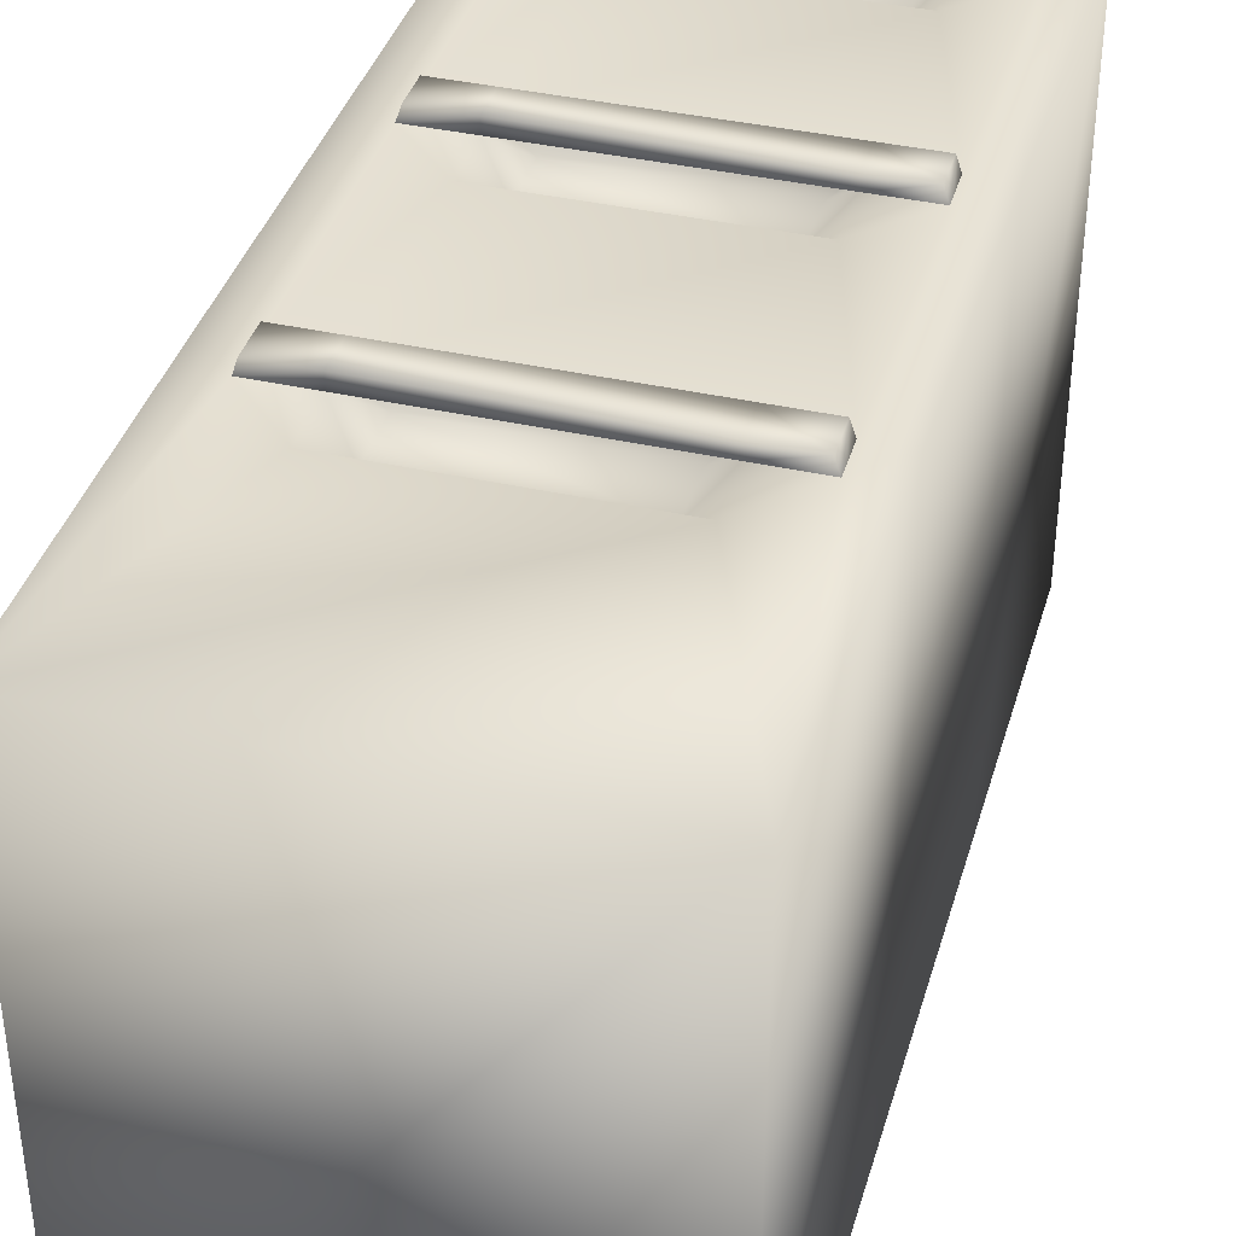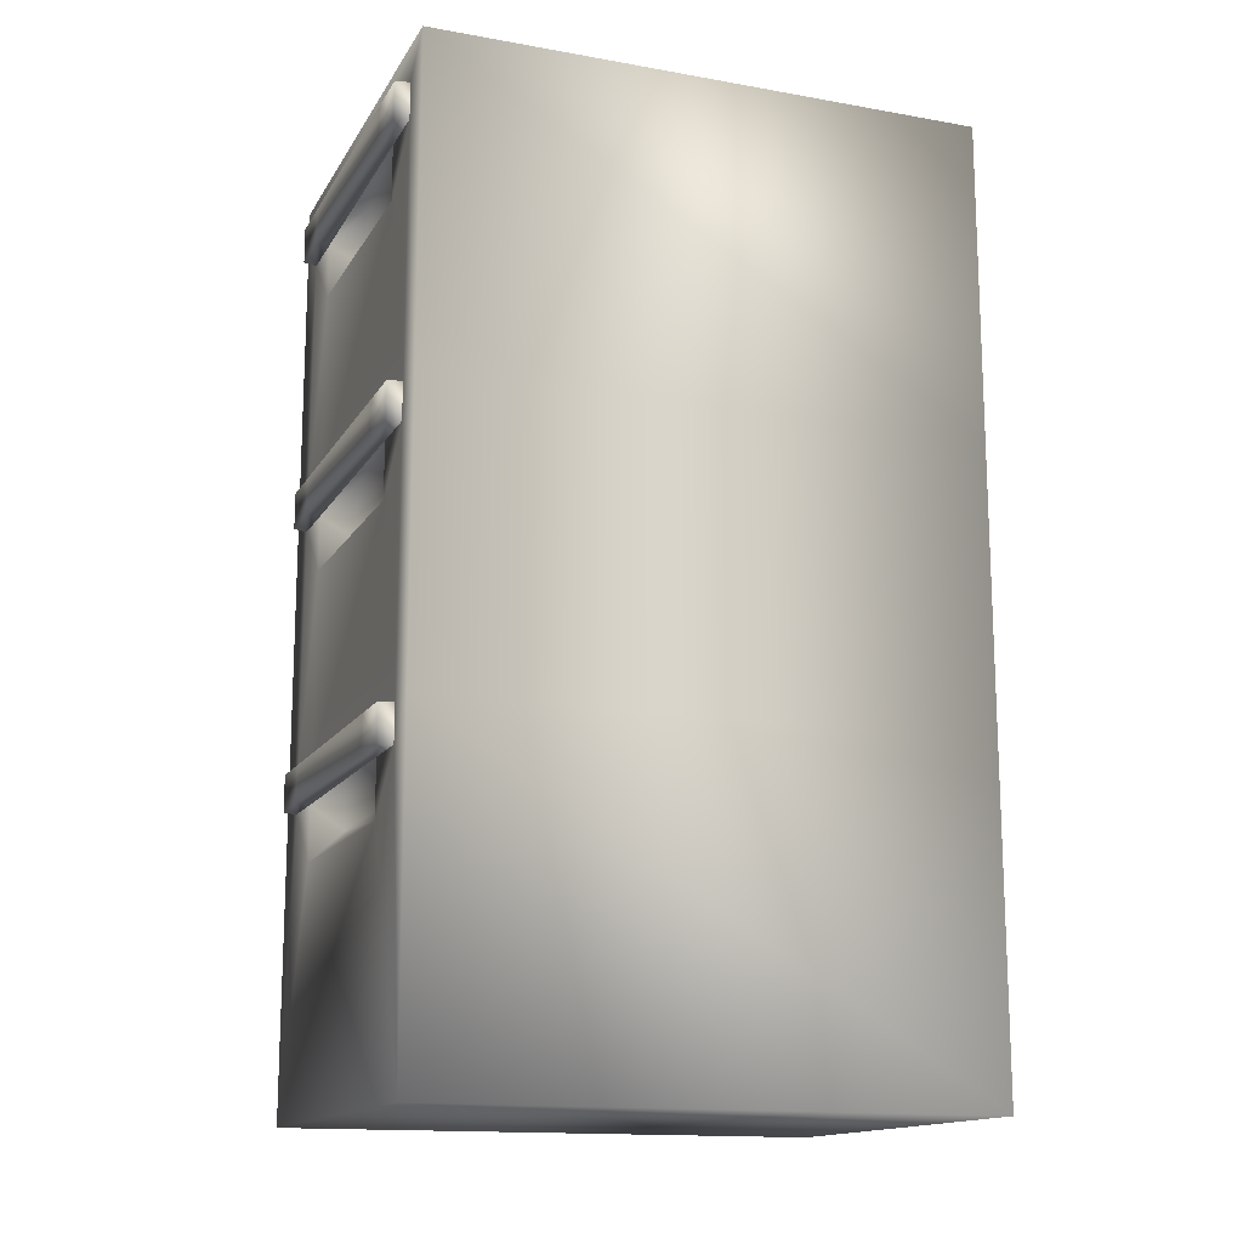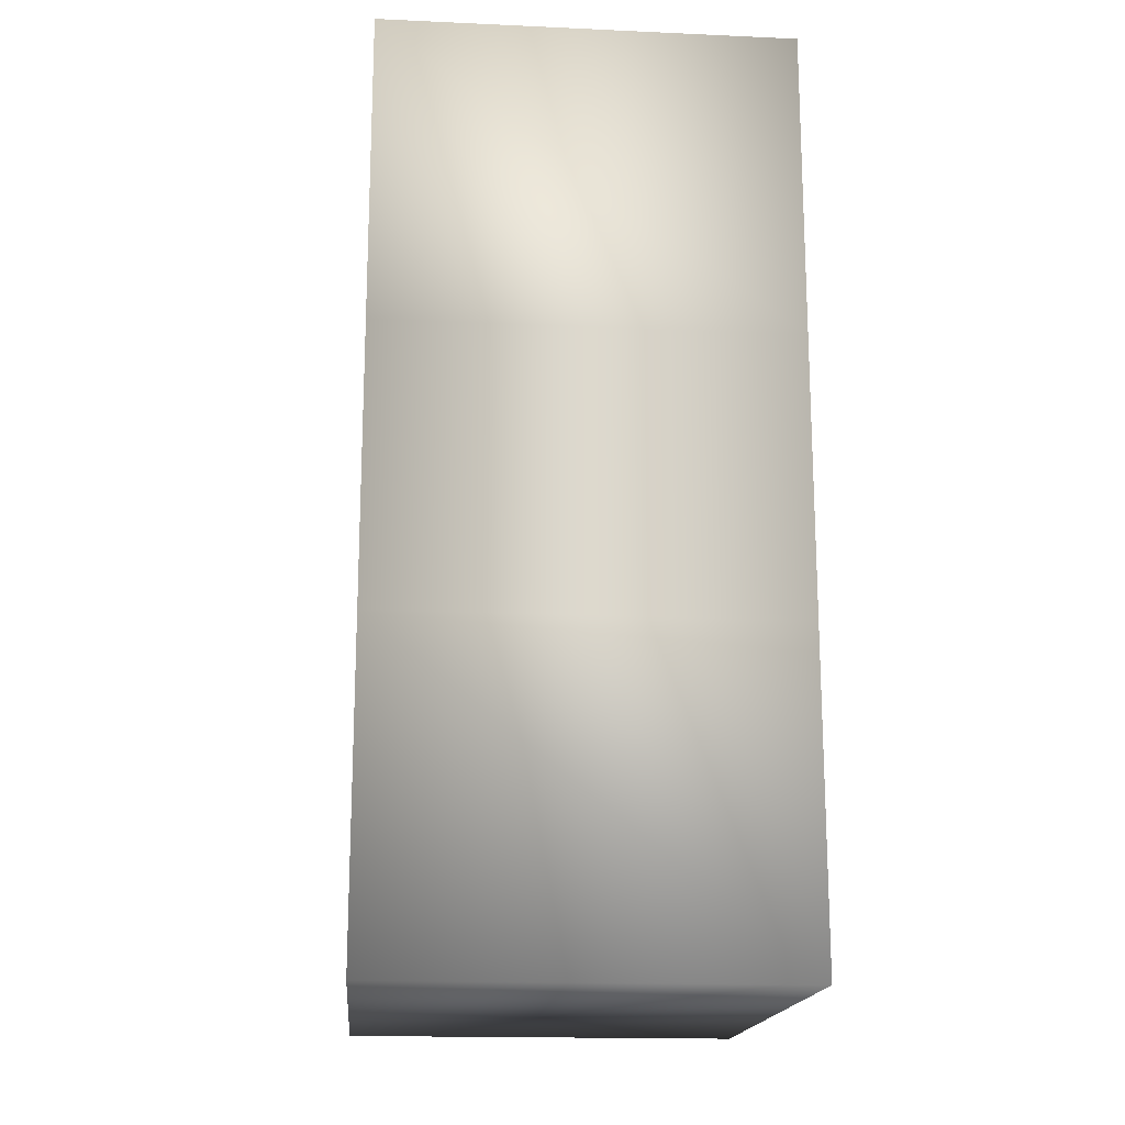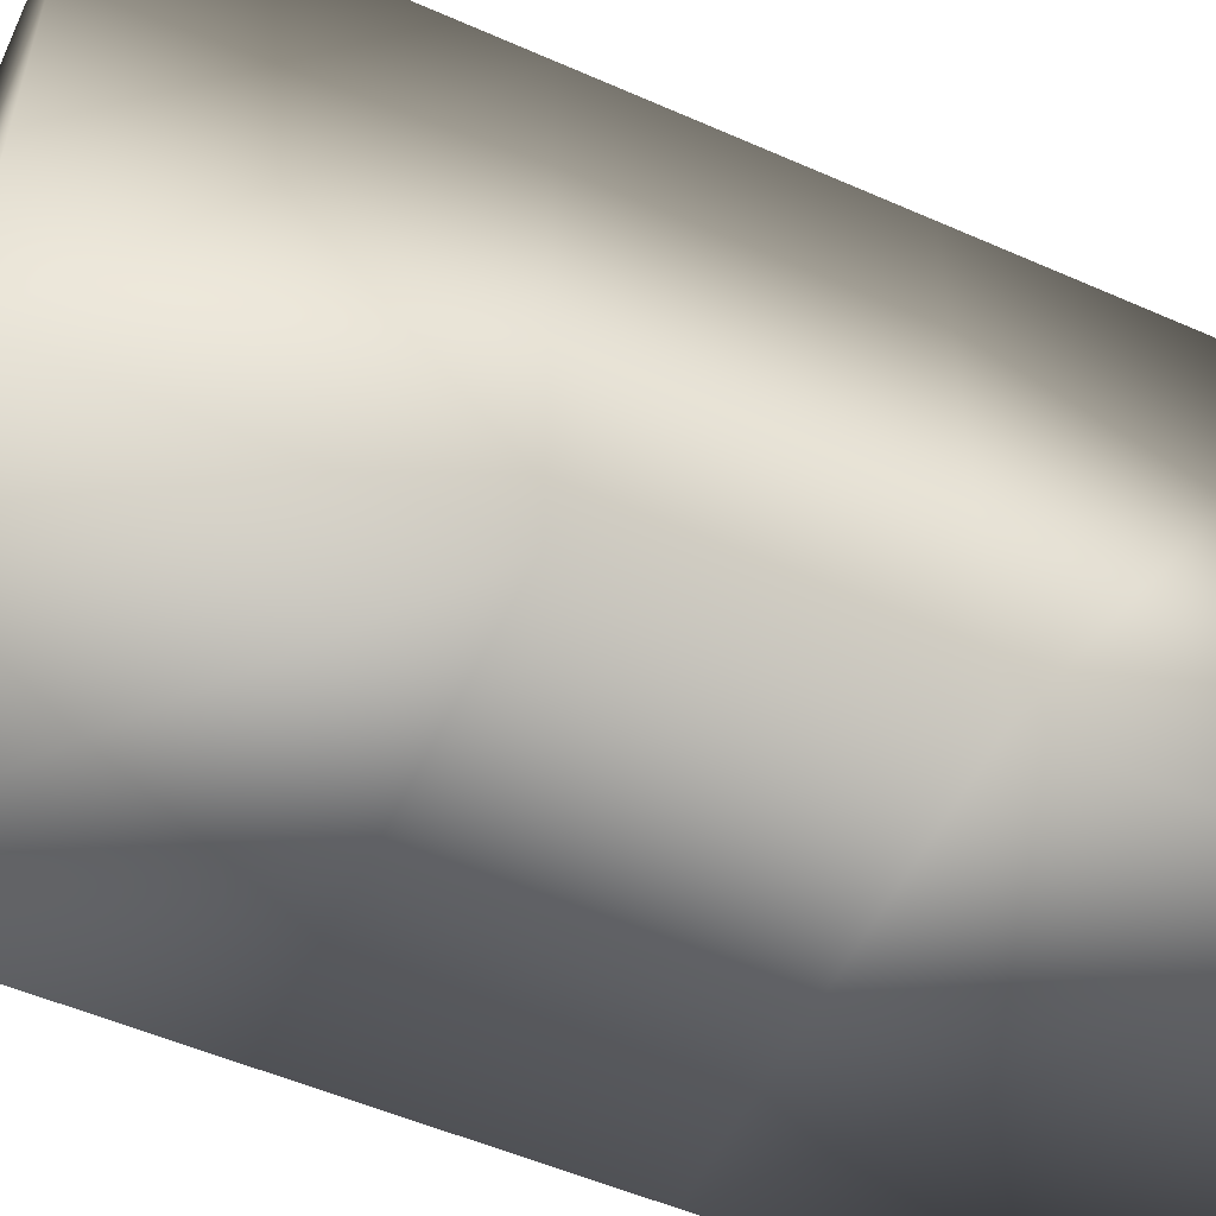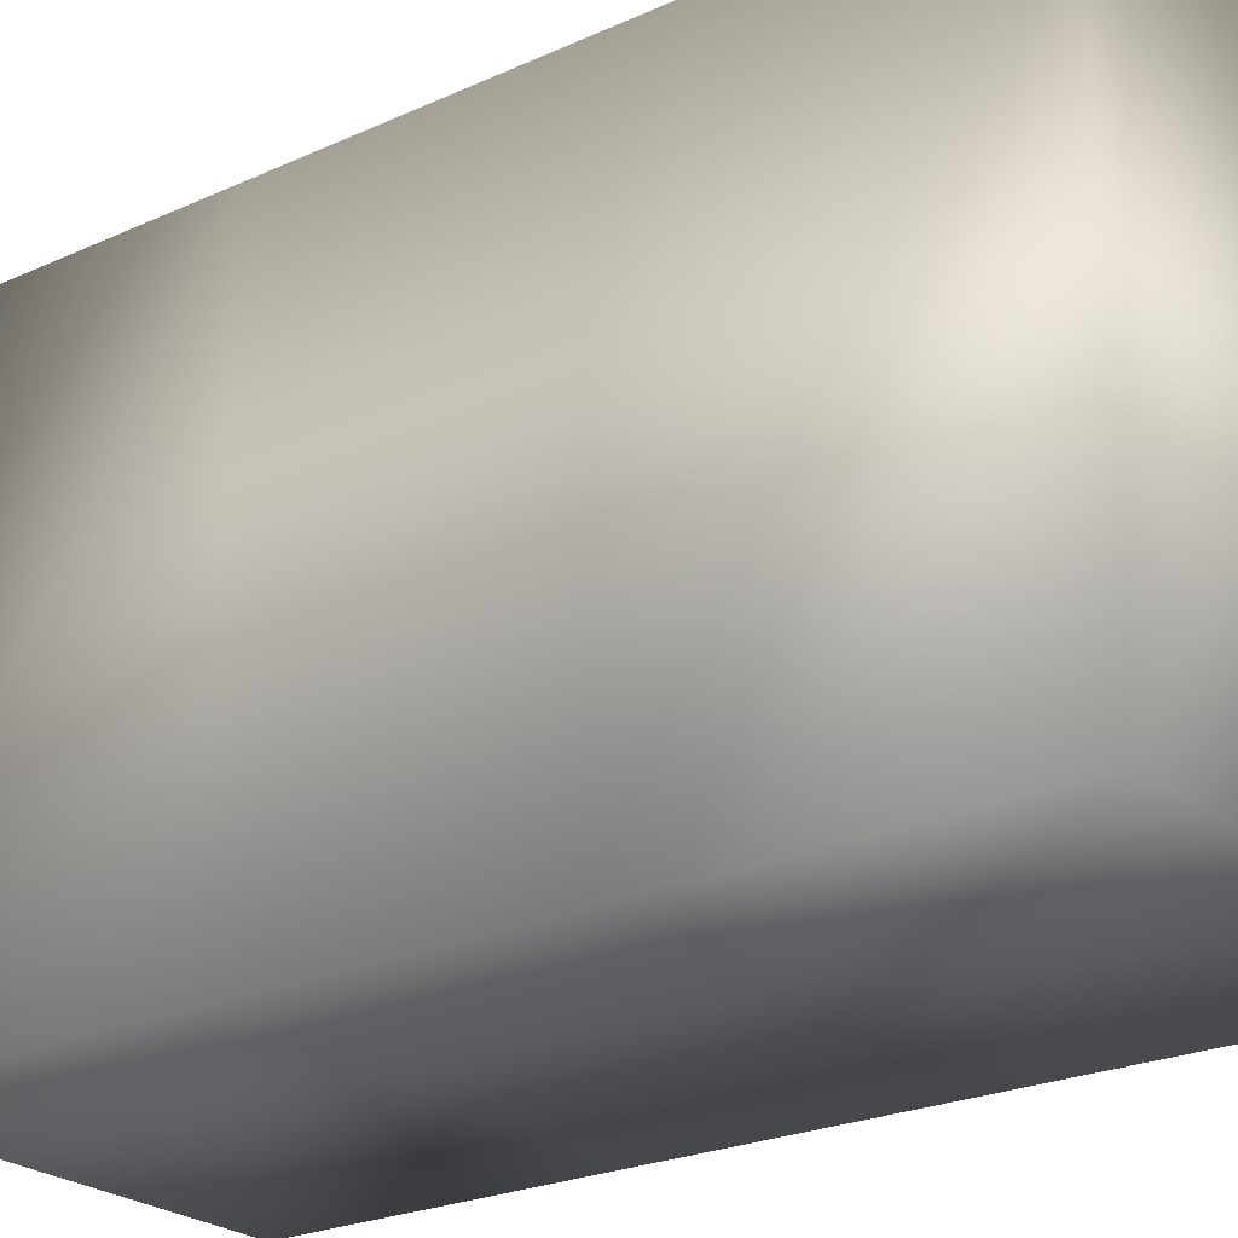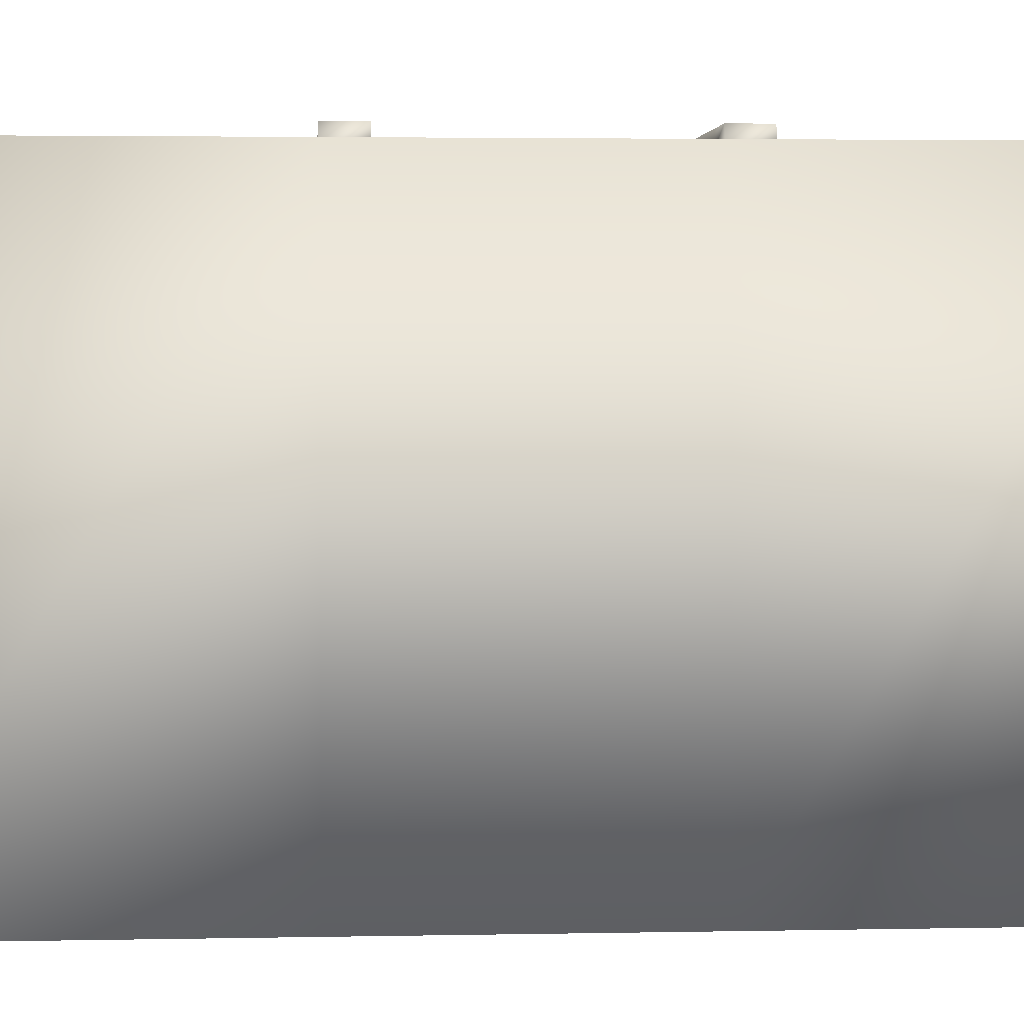
<metadata>
{"format":"obj","ext":"obj","renderer":"f3d","projection":"perspective","resolution":1024,"background":"white","views":[{"elev":38.6,"azim":15.9,"up":"+Z"},{"elev":-14.9,"azim":69.2,"up":"+Y"},{"elev":-17.3,"azim":174.9,"up":"+Y"},{"elev":-53.3,"azim":64.8,"up":"+Z"},{"elev":-24.4,"azim":-53.3,"up":"+Z"},{"elev":3.2,"azim":-94.0,"up":"+Z"}]}
</metadata>
<code>
o lowpoly2.obj
v -0.23 0 -0.3
v 0.23 0 -0.3
v -0.23 1.02 -0.3
v 0.23 1.02 -0.3
v -0.23 0 0.3
v 0.23 0 0.3
v -0.23 1.02 0.3
v 0.23 1.02 0.3
v -0.19 0.32 0.3
v 0.19 0.32 0.3
v -0.19 0.36 0.3
v 0.19 0.36 0.3
v 0.13 0.36 0.3
v 0.13 0.32 0.3
v -0.13 0.32 0.3
v -0.13 0.36 0.3
v -0.23 0.36 0.3
v 0.23 0.36 0.3
v 0.13 0.26 0.3
v -0.13 0.26 0.3
v 0.1 0.29 0.27
v -0.1 0.29 0.27
v 0.13 0.35 0.3
v -0.13 0.35 0.3
v 0.1 0.35 0.27
v -0.1 0.35 0.27
v -0.19 0.63 0.3
v 0.19 0.63 0.3
v -0.19 0.67 0.3
v 0.19 0.67 0.3
v 0.13 0.67 0.3
v 0.13 0.63 0.3
v -0.13 0.63 0.3
v -0.13 0.67 0.3
v -0.23 0.67 0.3
v 0.23 0.67 0.3
v 0.13 0.57 0.3
v -0.13 0.57 0.3
v 0.1 0.6 0.27
v -0.1 0.6 0.27
v 0.13 0.66 0.3
v -0.13 0.66 0.3
v 0.1 0.66 0.27
v -0.1 0.66 0.27
v -0.19 0.94 0.3
v 0.19 0.94 0.3
v -0.19 0.98 0.3
v 0.19 0.98 0.3
v 0.13 0.98 0.3
v 0.13 0.94 0.3
v -0.13 0.94 0.3
v -0.13 0.98 0.3
v 0.13 0.88 0.3
v -0.13 0.88 0.3
v 0.1 0.91 0.27
v -0.1 0.91 0.27
v 0.13 0.97 0.3
v -0.13 0.97 0.3
v 0.1 0.97 0.27
v -0.1 0.97 0.27
v 0.23 0.67 -0.3
v -0.23 0.67 -0.3
v 0.23 0.36 -0.3
v -0.23 0.36 -0.3
v -0.13 0.67 0.315
v -0.185 0.67 0.315
v -0.185 0.63 0.315
v -0.13 0.63 0.315
v 0.13 0.63 0.315
v 0.13 0.67 0.315
v 0.185 0.63 0.315
v 0.185 0.67 0.315
v 0.185 0.32 0.315
v 0.13 0.36 0.315
v 0.13 0.32 0.315
v -0.13 0.36 0.315
v 0.185 0.36 0.315
v -0.13 0.32 0.315
v -0.185 0.32 0.315
v -0.185 0.36 0.315
v -0.13 0.98 0.315
v -0.185 0.98 0.315
v -0.185 0.94 0.315
v -0.13 0.94 0.315
v 0.13 0.94 0.315
v 0.13 0.98 0.315
v 0.185 0.94 0.315
v 0.185 0.98 0.315
v 0.13 0.32 0.3
v 0.19 0.32 0.3
v -0.13 0.36 0.3
v -0.19 0.36 0.3
v 0.19 0.36 0.3
v -0.19 0.32 0.3
v 0.13 0.63 0.3
v 0.19 0.63 0.3
v -0.13 0.67 0.3
v -0.19 0.67 0.3
v 0.19 0.67 0.3
v -0.19 0.63 0.3
v 0.13 0.94 0.3
v 0.19 0.94 0.3
v -0.13 0.98 0.3
v -0.19 0.98 0.3
v 0.19 0.98 0.3
v -0.19 0.94 0.3
v -0.13 0.32 0.3
v 0.13 0.36 0.3
v -0.13 0.63 0.3
v 0.13 0.67 0.3
v -0.13 0.94 0.3
v 0.13 0.98 0.3
v 0.13 0.97 0.3
v -0.13 0.97 0.3
v 0.13 0.66 0.3
v -0.13 0.66 0.3
v 0.13 0.35 0.3
v -0.13 0.35 0.3
g L_filecab
f 4 61 62
f 4 62 3
f 6 5 1
f 6 1 2
f 8 36 61
f 8 61 4
f 7 8 4
f 7 4 3
f 5 17 64
f 5 64 1
f 18 12 10
f 5 6 19
f 5 19 20
f 21 19 14
f 19 21 22
f 19 22 20
f 20 22 15
f 9 17 5
f 11 17 9
f 6 18 10
f 26 22 21
f 26 21 25
f 23 24 26
f 23 26 25
f 20 15 9
f 20 9 5
f 15 22 26
f 26 24 15
f 25 21 14
f 25 14 23
f 36 30 28
f 39 37 32
f 37 39 40
f 37 40 38
f 38 40 33
f 27 35 17
f 29 35 27
f 28 12 18
f 44 40 39
f 44 39 43
f 41 42 44
f 41 44 43
f 38 33 27
f 38 27 11
f 33 40 44
f 44 42 33
f 43 39 32
f 43 32 41
f 8 48 46
f 55 53 50
f 53 55 56
f 53 56 54
f 54 56 51
f 45 7 35
f 47 7 45
f 46 30 36
f 60 56 55
f 60 55 59
f 57 58 60
f 57 60 59
f 54 51 45
f 54 45 29
f 51 56 60
f 60 58 51
f 59 55 50
f 59 50 57
f 53 54 34
f 54 29 34
f 30 53 31
f 53 34 31
f 37 38 16
f 38 11 16
f 12 37 13
f 37 16 13
f 37 12 28
f 28 32 37
f 19 6 10
f 10 14 19
f 53 30 46
f 46 50 53
f 17 11 27
f 18 36 28
f 36 8 46
f 35 29 45
f 61 63 64
f 61 64 62
f 36 18 63
f 36 63 61
f 35 7 3
f 35 3 62
f 17 35 62
f 17 62 64
f 63 2 1
f 63 1 64
f 18 6 2
f 18 2 63
f 49 48 8
f 47 52 7
f 8 7 52
f 8 52 49
f 65 66 67
f 65 67 68
f 65 68 69
f 65 69 70
f 71 70 69
f 71 72 70
f 73 74 75
f 76 75 74
f 73 77 74
f 76 78 75
f 76 79 78
f 76 80 79
f 81 82 83
f 81 83 84
f 81 84 85
f 81 85 86
f 87 86 85
f 87 88 86
f 73 75 89
f 77 73 90
f 80 76 91
f 79 80 92
f 78 89 75
f 74 91 76
f 74 77 93
f 78 79 94
f 71 69 95
f 72 71 96
f 66 65 97
f 67 66 98
f 68 95 69
f 70 97 65
f 70 72 99
f 68 67 100
f 87 85 101
f 88 87 102
f 82 81 103
f 83 82 104
f 84 101 85
f 86 103 81
f 86 88 105
f 84 83 106
f 73 89 90
f 77 90 93
f 80 91 92
f 79 92 94
f 78 107 89
f 74 108 91
f 74 93 108
f 78 94 107
f 71 95 96
f 72 96 99
f 66 97 98
f 67 98 100
f 68 109 95
f 70 110 97
f 70 99 110
f 68 100 109
f 87 101 102
f 88 102 105
f 82 103 104
f 83 104 106
f 84 111 101
f 86 112 103
f 86 105 112
f 84 106 111
f 111 113 101
f 111 114 113
f 109 115 95
f 109 116 115
f 107 117 89
f 107 118 117

</code>
